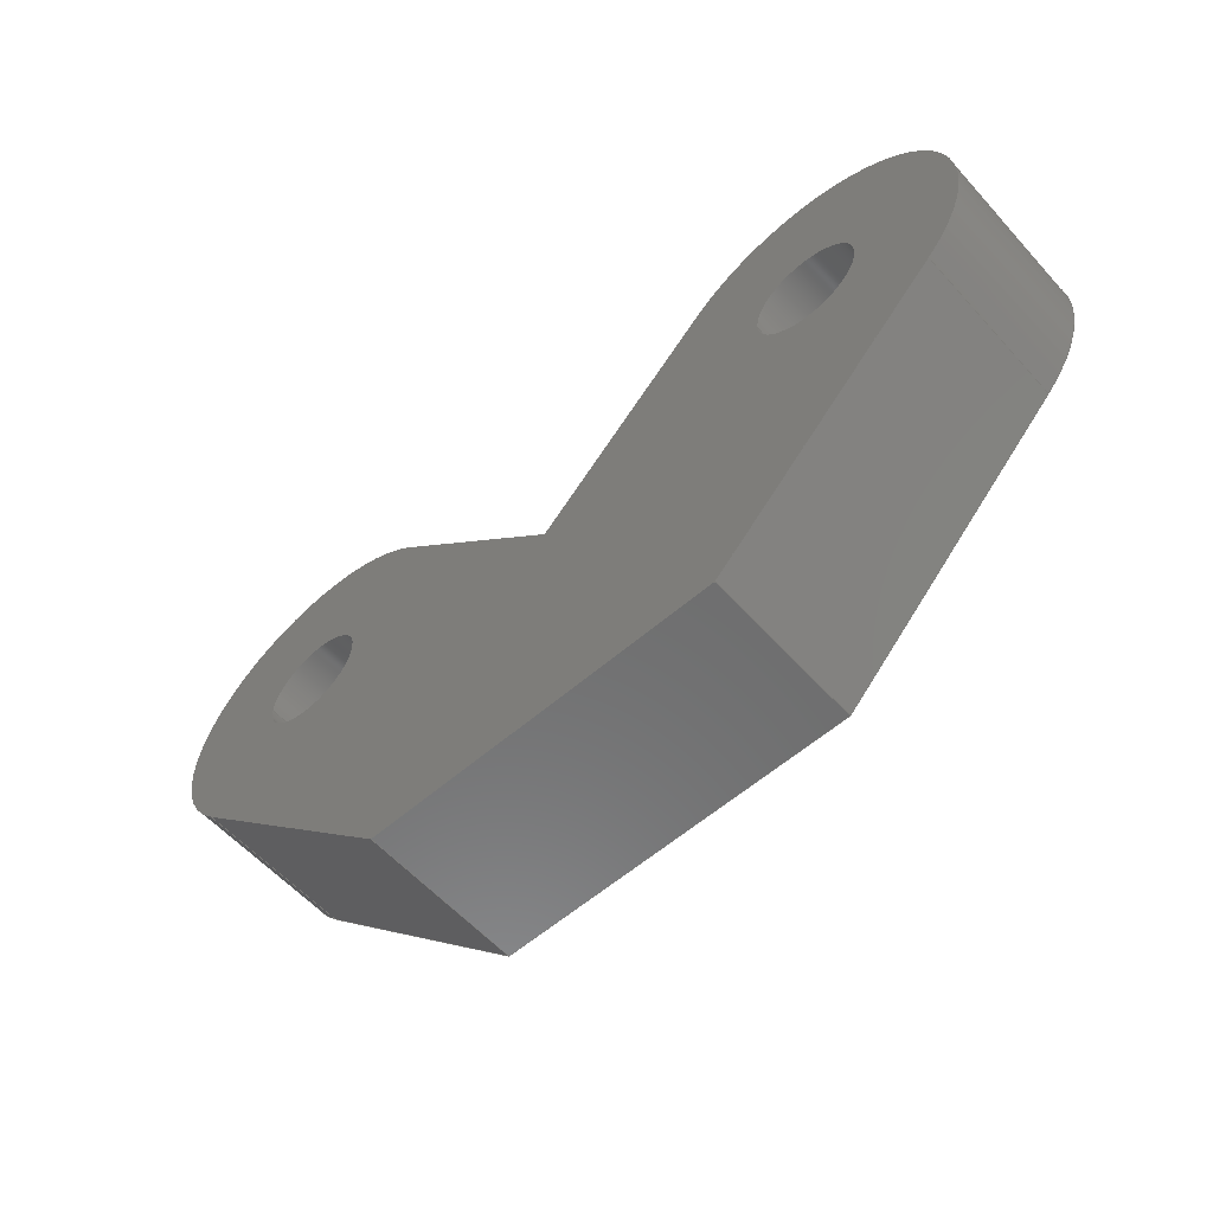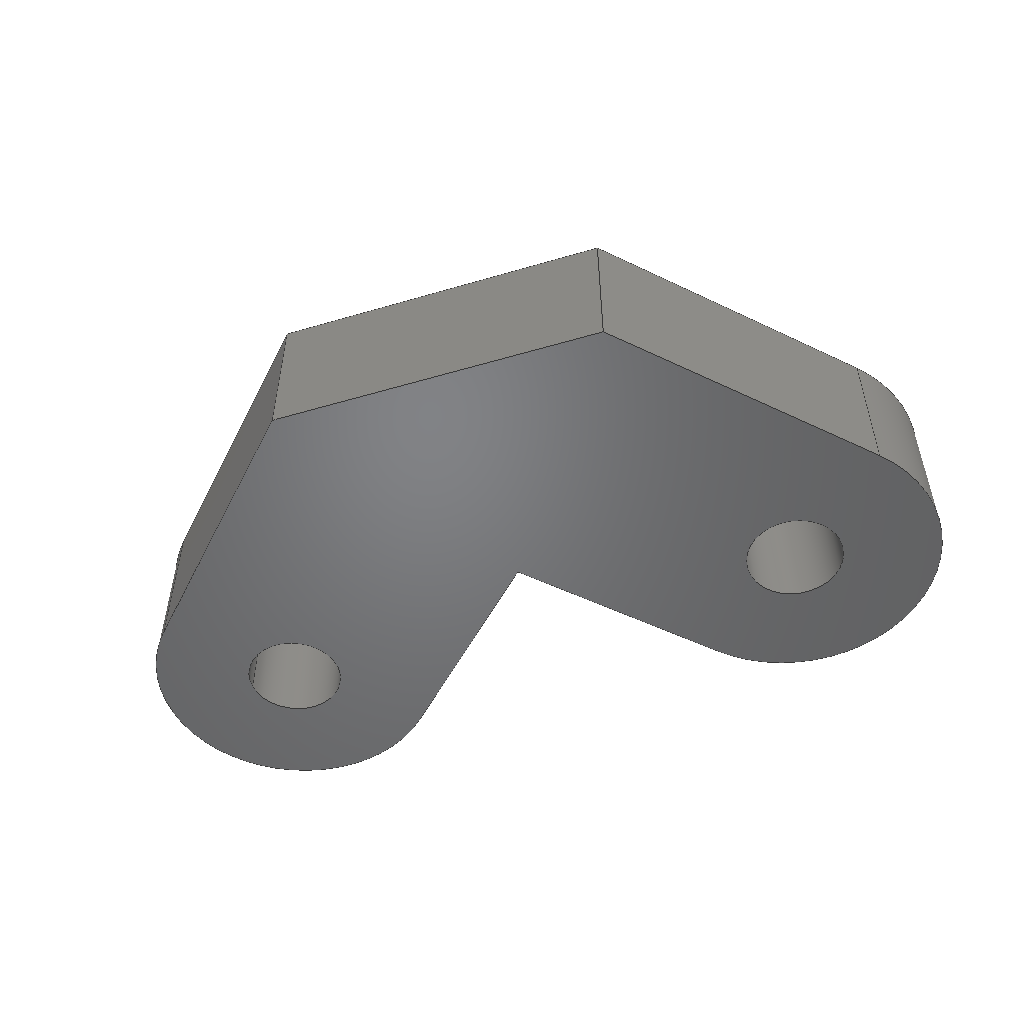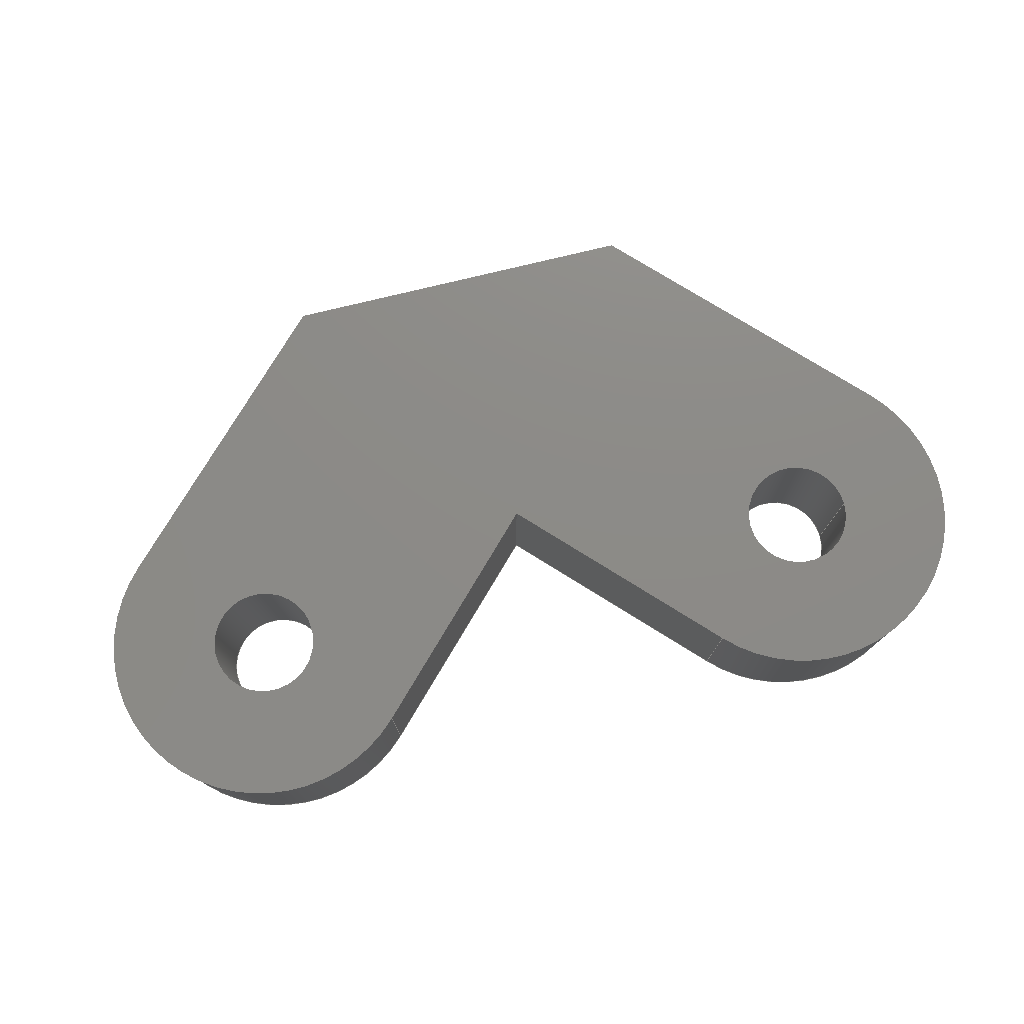
<metadata>
{"format":"step","ext":"step","renderer":"f3d","projection":"perspective","resolution":1024,"background":"white","views":[{"elev":-58.5,"azim":41.7,"up":"+Y"},{"elev":-50.7,"azim":17.9,"up":"+Z"},{"elev":76.4,"azim":166.3,"up":"+Z"}]}
</metadata>
<code>
ISO-10303-21;
DATA;
#1=MECHANICAL_DESIGN_GEOMETRIC_PRESENTATION_REPRESENTATION('',(#4),#355);
#2=SHAPE_REPRESENTATION_RELATIONSHIP('SRR','None',#362,#3);
#3=ADVANCED_BREP_SHAPE_REPRESENTATION('',(#5),#354);
#4=STYLED_ITEM('',(#371),#5);
#5=MANIFOLD_SOLID_BREP('Body1',#203);
#6=CYLINDRICAL_SURFACE('',#222,0.9);
#7=CYLINDRICAL_SURFACE('',#224,0.9);
#8=CYLINDRICAL_SURFACE('',#228,2.7);
#9=CYLINDRICAL_SURFACE('',#233,2.7);
#10=FACE_BOUND('',#26,.T.);
#11=FACE_BOUND('',#27,.T.);
#12=FACE_BOUND('',#38,.T.);
#13=FACE_BOUND('',#39,.T.);
#14=FACE_OUTER_BOUND('',#25,.T.);
#15=FACE_OUTER_BOUND('',#28,.T.);
#16=FACE_OUTER_BOUND('',#29,.T.);
#17=FACE_OUTER_BOUND('',#30,.T.);
#18=FACE_OUTER_BOUND('',#31,.T.);
#19=FACE_OUTER_BOUND('',#32,.T.);
#20=FACE_OUTER_BOUND('',#33,.T.);
#21=FACE_OUTER_BOUND('',#34,.T.);
#22=FACE_OUTER_BOUND('',#35,.T.);
#23=FACE_OUTER_BOUND('',#36,.T.);
#24=FACE_OUTER_BOUND('',#37,.T.);
#25=EDGE_LOOP('',(#131,#132,#133,#134,#135,#136,#137));
#26=EDGE_LOOP('',(#138));
#27=EDGE_LOOP('',(#139));
#28=EDGE_LOOP('',(#140,#141,#142,#143));
#29=EDGE_LOOP('',(#144,#145,#146,#147));
#30=EDGE_LOOP('',(#148,#149,#150,#151));
#31=EDGE_LOOP('',(#152,#153,#154,#155));
#32=EDGE_LOOP('',(#156,#157,#158,#159));
#33=EDGE_LOOP('',(#160,#161,#162,#163));
#34=EDGE_LOOP('',(#164,#165,#166,#167));
#35=EDGE_LOOP('',(#168,#169,#170,#171));
#36=EDGE_LOOP('',(#172,#173,#174,#175));
#37=EDGE_LOOP('',(#176,#177,#178,#179,#180,#181,#182));
#38=EDGE_LOOP('',(#183));
#39=EDGE_LOOP('',(#184));
#40=LINE('',#301,#59);
#41=LINE('',#303,#60);
#42=LINE('',#307,#61);
#43=LINE('',#309,#62);
#44=LINE('',#310,#63);
#45=LINE('',#318,#64);
#46=LINE('',#322,#65);
#47=LINE('',#325,#66);
#48=LINE('',#327,#67);
#49=LINE('',#328,#68);
#50=LINE('',#331,#69);
#51=LINE('',#332,#70);
#52=LINE('',#336,#71);
#53=LINE('',#339,#72);
#54=LINE('',#340,#73);
#55=LINE('',#343,#74);
#56=LINE('',#344,#75);
#57=LINE('',#347,#76);
#58=LINE('',#348,#77);
#59=VECTOR('',#242,1);
#60=VECTOR('',#243,1);
#61=VECTOR('',#246,1);
#62=VECTOR('',#247,1);
#63=VECTOR('',#248,1);
#64=VECTOR('',#257,0.9);
#65=VECTOR('',#262,0.9);
#66=VECTOR('',#265,1);
#67=VECTOR('',#266,1);
#68=VECTOR('',#267,1);
#69=VECTOR('',#270,1);
#70=VECTOR('',#271,1);
#71=VECTOR('',#276,1);
#72=VECTOR('',#279,1);
#73=VECTOR('',#280,1);
#74=VECTOR('',#283,1);
#75=VECTOR('',#284,1);
#76=VECTOR('',#287,1);
#77=VECTOR('',#288,1);
#78=CIRCLE('',#218,2.7);
#79=CIRCLE('',#219,2.7);
#80=CIRCLE('',#220,0.9);
#81=CIRCLE('',#221,0.9);
#82=CIRCLE('',#223,0.9);
#83=CIRCLE('',#225,0.9);
#84=CIRCLE('',#229,2.7);
#85=CIRCLE('',#234,2.7);
#86=VERTEX_POINT('',#297);
#87=VERTEX_POINT('',#298);
#88=VERTEX_POINT('',#300);
#89=VERTEX_POINT('',#302);
#90=VERTEX_POINT('',#304);
#91=VERTEX_POINT('',#306);
#92=VERTEX_POINT('',#308);
#93=VERTEX_POINT('',#311);
#94=VERTEX_POINT('',#313);
#95=VERTEX_POINT('',#316);
#96=VERTEX_POINT('',#320);
#97=VERTEX_POINT('',#324);
#98=VERTEX_POINT('',#326);
#99=VERTEX_POINT('',#330);
#100=VERTEX_POINT('',#334);
#101=VERTEX_POINT('',#338);
#102=VERTEX_POINT('',#342);
#103=VERTEX_POINT('',#346);
#104=EDGE_CURVE('',#86,#87,#78,.T.);
#105=EDGE_CURVE('',#87,#88,#40,.T.);
#106=EDGE_CURVE('',#88,#89,#41,.T.);
#107=EDGE_CURVE('',#89,#90,#79,.T.);
#108=EDGE_CURVE('',#90,#91,#42,.T.);
#109=EDGE_CURVE('',#91,#92,#43,.T.);
#110=EDGE_CURVE('',#92,#86,#44,.T.);
#111=EDGE_CURVE('',#93,#93,#80,.T.);
#112=EDGE_CURVE('',#94,#94,#81,.T.);
#113=EDGE_CURVE('',#95,#95,#82,.T.);
#114=EDGE_CURVE('',#95,#94,#45,.T.);
#115=EDGE_CURVE('',#96,#96,#83,.T.);
#116=EDGE_CURVE('',#96,#93,#46,.T.);
#117=EDGE_CURVE('',#97,#87,#47,.T.);
#118=EDGE_CURVE('',#98,#97,#48,.T.);
#119=EDGE_CURVE('',#88,#98,#49,.T.);
#120=EDGE_CURVE('',#99,#98,#50,.T.);
#121=EDGE_CURVE('',#89,#99,#51,.T.);
#122=EDGE_CURVE('',#100,#99,#84,.T.);
#123=EDGE_CURVE('',#90,#100,#52,.T.);
#124=EDGE_CURVE('',#101,#100,#53,.T.);
#125=EDGE_CURVE('',#91,#101,#54,.T.);
#126=EDGE_CURVE('',#102,#101,#55,.T.);
#127=EDGE_CURVE('',#92,#102,#56,.T.);
#128=EDGE_CURVE('',#103,#102,#57,.T.);
#129=EDGE_CURVE('',#86,#103,#58,.T.);
#130=EDGE_CURVE('',#97,#103,#85,.T.);
#131=ORIENTED_EDGE('',*,*,#104,.T.);
#132=ORIENTED_EDGE('',*,*,#105,.T.);
#133=ORIENTED_EDGE('',*,*,#106,.T.);
#134=ORIENTED_EDGE('',*,*,#107,.T.);
#135=ORIENTED_EDGE('',*,*,#108,.T.);
#136=ORIENTED_EDGE('',*,*,#109,.T.);
#137=ORIENTED_EDGE('',*,*,#110,.T.);
#138=ORIENTED_EDGE('',*,*,#111,.T.);
#139=ORIENTED_EDGE('',*,*,#112,.T.);
#140=ORIENTED_EDGE('',*,*,#113,.F.);
#141=ORIENTED_EDGE('',*,*,#114,.T.);
#142=ORIENTED_EDGE('',*,*,#112,.F.);
#143=ORIENTED_EDGE('',*,*,#114,.F.);
#144=ORIENTED_EDGE('',*,*,#115,.F.);
#145=ORIENTED_EDGE('',*,*,#116,.T.);
#146=ORIENTED_EDGE('',*,*,#111,.F.);
#147=ORIENTED_EDGE('',*,*,#116,.F.);
#148=ORIENTED_EDGE('',*,*,#117,.F.);
#149=ORIENTED_EDGE('',*,*,#118,.F.);
#150=ORIENTED_EDGE('',*,*,#119,.F.);
#151=ORIENTED_EDGE('',*,*,#105,.F.);
#152=ORIENTED_EDGE('',*,*,#119,.T.);
#153=ORIENTED_EDGE('',*,*,#120,.F.);
#154=ORIENTED_EDGE('',*,*,#121,.F.);
#155=ORIENTED_EDGE('',*,*,#106,.F.);
#156=ORIENTED_EDGE('',*,*,#121,.T.);
#157=ORIENTED_EDGE('',*,*,#122,.F.);
#158=ORIENTED_EDGE('',*,*,#123,.F.);
#159=ORIENTED_EDGE('',*,*,#107,.F.);
#160=ORIENTED_EDGE('',*,*,#123,.T.);
#161=ORIENTED_EDGE('',*,*,#124,.F.);
#162=ORIENTED_EDGE('',*,*,#125,.F.);
#163=ORIENTED_EDGE('',*,*,#108,.F.);
#164=ORIENTED_EDGE('',*,*,#125,.T.);
#165=ORIENTED_EDGE('',*,*,#126,.F.);
#166=ORIENTED_EDGE('',*,*,#127,.F.);
#167=ORIENTED_EDGE('',*,*,#109,.F.);
#168=ORIENTED_EDGE('',*,*,#127,.T.);
#169=ORIENTED_EDGE('',*,*,#128,.F.);
#170=ORIENTED_EDGE('',*,*,#129,.F.);
#171=ORIENTED_EDGE('',*,*,#110,.F.);
#172=ORIENTED_EDGE('',*,*,#129,.T.);
#173=ORIENTED_EDGE('',*,*,#130,.F.);
#174=ORIENTED_EDGE('',*,*,#117,.T.);
#175=ORIENTED_EDGE('',*,*,#104,.F.);
#176=ORIENTED_EDGE('',*,*,#130,.T.);
#177=ORIENTED_EDGE('',*,*,#128,.T.);
#178=ORIENTED_EDGE('',*,*,#126,.T.);
#179=ORIENTED_EDGE('',*,*,#124,.T.);
#180=ORIENTED_EDGE('',*,*,#122,.T.);
#181=ORIENTED_EDGE('',*,*,#120,.T.);
#182=ORIENTED_EDGE('',*,*,#118,.T.);
#183=ORIENTED_EDGE('',*,*,#115,.T.);
#184=ORIENTED_EDGE('',*,*,#113,.T.);
#185=PLANE('',#217);
#186=PLANE('',#226);
#187=PLANE('',#227);
#188=PLANE('',#230);
#189=PLANE('',#231);
#190=PLANE('',#232);
#191=PLANE('',#235);
#192=ADVANCED_FACE('',(#14,#10,#11),#185,.F.);
#193=ADVANCED_FACE('',(#15),#6,.F.);
#194=ADVANCED_FACE('',(#16),#7,.F.);
#195=ADVANCED_FACE('',(#17),#186,.T.);
#196=ADVANCED_FACE('',(#18),#187,.T.);
#197=ADVANCED_FACE('',(#19),#8,.T.);
#198=ADVANCED_FACE('',(#20),#188,.T.);
#199=ADVANCED_FACE('',(#21),#189,.T.);
#200=ADVANCED_FACE('',(#22),#190,.T.);
#201=ADVANCED_FACE('',(#23),#9,.T.);
#202=ADVANCED_FACE('',(#24,#12,#13),#191,.T.);
#203=CLOSED_SHELL('',(#192,#193,#194,#195,#196,#197,#198,#199,#200,#201,
#202));
#204=DERIVED_UNIT_ELEMENT(#206,1);
#205=DERIVED_UNIT_ELEMENT(#357,3);
#206=(
MASS_UNIT()
NAMED_UNIT(*)
SI_UNIT(.KILO.,.GRAM.)
);
#207=DERIVED_UNIT((#204,#205));
#208=MEASURE_REPRESENTATION_ITEM('density measure',
POSITIVE_RATIO_MEASURE(7850),#207);
#209=PROPERTY_DEFINITION_REPRESENTATION(#214,#211);
#210=PROPERTY_DEFINITION_REPRESENTATION(#215,#212);
#211=REPRESENTATION('material name',(#213),#354);
#212=REPRESENTATION('density',(#208),#354);
#213=DESCRIPTIVE_REPRESENTATION_ITEM('Steel','Steel');
#214=PROPERTY_DEFINITION('material property','material name',#364);
#215=PROPERTY_DEFINITION('material property','density of part',#364);
#216=AXIS2_PLACEMENT_3D('placement',#295,#236,#237);
#217=AXIS2_PLACEMENT_3D('',#296,#238,#239);
#218=AXIS2_PLACEMENT_3D('',#299,#240,#241);
#219=AXIS2_PLACEMENT_3D('',#305,#244,#245);
#220=AXIS2_PLACEMENT_3D('',#312,#249,#250);
#221=AXIS2_PLACEMENT_3D('',#314,#251,#252);
#222=AXIS2_PLACEMENT_3D('',#315,#253,#254);
#223=AXIS2_PLACEMENT_3D('',#317,#255,#256);
#224=AXIS2_PLACEMENT_3D('',#319,#258,#259);
#225=AXIS2_PLACEMENT_3D('',#321,#260,#261);
#226=AXIS2_PLACEMENT_3D('',#323,#263,#264);
#227=AXIS2_PLACEMENT_3D('',#329,#268,#269);
#228=AXIS2_PLACEMENT_3D('',#333,#272,#273);
#229=AXIS2_PLACEMENT_3D('',#335,#274,#275);
#230=AXIS2_PLACEMENT_3D('',#337,#277,#278);
#231=AXIS2_PLACEMENT_3D('',#341,#281,#282);
#232=AXIS2_PLACEMENT_3D('',#345,#285,#286);
#233=AXIS2_PLACEMENT_3D('',#349,#289,#290);
#234=AXIS2_PLACEMENT_3D('',#350,#291,#292);
#235=AXIS2_PLACEMENT_3D('',#351,#293,#294);
#236=DIRECTION('axis',(0,0,1));
#237=DIRECTION('refdir',(1,0,0));
#238=DIRECTION('center_axis',(0,0,1));
#239=DIRECTION('ref_axis',(1,0,0));
#240=DIRECTION('center_axis',(0,0,-1));
#241=DIRECTION('ref_axis',(0.715,0.6992,0));
#242=DIRECTION('',(0.6992,-0.715,0));
#243=DIRECTION('',(0.6992,0.715,0));
#244=DIRECTION('center_axis',(0,0,-1));
#245=DIRECTION('ref_axis',(0.715,-0.6992,0));
#246=DIRECTION('',(-0.6992,-0.715,0));
#247=DIRECTION('',(-1,0,0));
#248=DIRECTION('',(-0.6992,0.715,0));
#249=DIRECTION('center_axis',(0,0,1));
#250=DIRECTION('ref_axis',(1,0,0));
#251=DIRECTION('center_axis',(0,0,1));
#252=DIRECTION('ref_axis',(1,0,0));
#253=DIRECTION('center_axis',(0,0,1));
#254=DIRECTION('ref_axis',(1,0,0));
#255=DIRECTION('center_axis',(0,0,-1));
#256=DIRECTION('ref_axis',(1,0,0));
#257=DIRECTION('',(0,0,-1));
#258=DIRECTION('center_axis',(0,0,1));
#259=DIRECTION('ref_axis',(1,0,0));
#260=DIRECTION('center_axis',(0,0,-1));
#261=DIRECTION('ref_axis',(1,0,0));
#262=DIRECTION('',(0,0,-1));
#263=DIRECTION('center_axis',(0.715,0.6992,0));
#264=DIRECTION('ref_axis',(-0.6992,0.715,0));
#265=DIRECTION('',(0,0,-1));
#266=DIRECTION('',(-0.6992,0.715,0));
#267=DIRECTION('',(0,0,1));
#268=DIRECTION('center_axis',(-0.715,0.6992,0));
#269=DIRECTION('ref_axis',(-0.6992,-0.715,0));
#270=DIRECTION('',(-0.6992,-0.715,0));
#271=DIRECTION('',(0,0,1));
#272=DIRECTION('center_axis',(0,0,1));
#273=DIRECTION('ref_axis',(0.6992,0.715,0));
#274=DIRECTION('center_axis',(0,0,1));
#275=DIRECTION('ref_axis',(0.715,-0.6992,0));
#276=DIRECTION('',(0,0,1));
#277=DIRECTION('center_axis',(0.715,-0.6992,0));
#278=DIRECTION('ref_axis',(0.6992,0.715,0));
#279=DIRECTION('',(0.6992,0.715,0));
#280=DIRECTION('',(0,0,1));
#281=DIRECTION('center_axis',(0,-1,0));
#282=DIRECTION('ref_axis',(1,0,0));
#283=DIRECTION('',(1,0,0));
#284=DIRECTION('',(0,0,1));
#285=DIRECTION('center_axis',(-0.715,-0.6992,0));
#286=DIRECTION('ref_axis',(0.6992,-0.715,0));
#287=DIRECTION('',(0.6992,-0.715,0));
#288=DIRECTION('',(0,0,1));
#289=DIRECTION('center_axis',(0,0,1));
#290=DIRECTION('ref_axis',(-0.6992,0.715,0));
#291=DIRECTION('center_axis',(0,0,1));
#292=DIRECTION('ref_axis',(0.715,0.6992,0));
#293=DIRECTION('center_axis',(0,0,1));
#294=DIRECTION('ref_axis',(1,0,0));
#295=CARTESIAN_POINT('',(0,0,0));
#296=CARTESIAN_POINT('Origin',(0,4.303,-1.35));
#297=CARTESIAN_POINT('',(-6.93,4.019,-1.35));
#298=CARTESIAN_POINT('',(-3.07,7.795,-1.35));
#299=CARTESIAN_POINT('Origin',(-5,5.907,-1.35));
#300=CARTESIAN_POINT('',(0,4.656,-1.35));
#301=CARTESIAN_POINT('',(0,4.656,-1.35));
#302=CARTESIAN_POINT('',(3.07,7.795,-1.35));
#303=CARTESIAN_POINT('',(0,4.656,-1.35));
#304=CARTESIAN_POINT('',(6.93,4.019,-1.35));
#305=CARTESIAN_POINT('Origin',(5,5.907,-1.35));
#306=CARTESIAN_POINT('',(3,0,-1.35));
#307=CARTESIAN_POINT('',(3,0,-1.35));
#308=CARTESIAN_POINT('',(-3,0,-1.35));
#309=CARTESIAN_POINT('',(-3,0,-1.35));
#310=CARTESIAN_POINT('',(-3,0,-1.35));
#311=CARTESIAN_POINT('',(4.1,5.907,-1.35));
#312=CARTESIAN_POINT('Origin',(5,5.907,-1.35));
#313=CARTESIAN_POINT('',(-5.9,5.907,-1.35));
#314=CARTESIAN_POINT('Origin',(-5,5.907,-1.35));
#315=CARTESIAN_POINT('Origin',(-5,5.907,0));
#316=CARTESIAN_POINT('',(-5.9,5.907,1.35));
#317=CARTESIAN_POINT('Origin',(-5,5.907,1.35));
#318=CARTESIAN_POINT('',(-5.9,5.907,0));
#319=CARTESIAN_POINT('Origin',(5,5.907,0));
#320=CARTESIAN_POINT('',(4.1,5.907,1.35));
#321=CARTESIAN_POINT('Origin',(5,5.907,1.35));
#322=CARTESIAN_POINT('',(4.1,5.907,0));
#323=CARTESIAN_POINT('Origin',(0,4.656,0));
#324=CARTESIAN_POINT('',(-3.07,7.795,1.35));
#325=CARTESIAN_POINT('',(-3.07,7.795,0));
#326=CARTESIAN_POINT('',(0,4.656,1.35));
#327=CARTESIAN_POINT('',(0,4.656,1.35));
#328=CARTESIAN_POINT('',(0,4.656,0));
#329=CARTESIAN_POINT('Origin',(3.07,7.795,0));
#330=CARTESIAN_POINT('',(3.07,7.795,1.35));
#331=CARTESIAN_POINT('',(0,4.656,1.35));
#332=CARTESIAN_POINT('',(3.07,7.795,0));
#333=CARTESIAN_POINT('Origin',(5,5.907,0));
#334=CARTESIAN_POINT('',(6.93,4.019,1.35));
#335=CARTESIAN_POINT('Origin',(5,5.907,1.35));
#336=CARTESIAN_POINT('',(6.93,4.019,0));
#337=CARTESIAN_POINT('Origin',(3,0,0));
#338=CARTESIAN_POINT('',(3,0,1.35));
#339=CARTESIAN_POINT('',(3,0,1.35));
#340=CARTESIAN_POINT('',(3,0,0));
#341=CARTESIAN_POINT('Origin',(-3,0,0));
#342=CARTESIAN_POINT('',(-3,0,1.35));
#343=CARTESIAN_POINT('',(-3,0,1.35));
#344=CARTESIAN_POINT('',(-3,0,0));
#345=CARTESIAN_POINT('Origin',(-6.93,4.019,0));
#346=CARTESIAN_POINT('',(-6.93,4.019,1.35));
#347=CARTESIAN_POINT('',(-3,0,1.35));
#348=CARTESIAN_POINT('',(-6.93,4.019,0));
#349=CARTESIAN_POINT('Origin',(-5,5.907,0));
#350=CARTESIAN_POINT('Origin',(-5,5.907,1.35));
#351=CARTESIAN_POINT('Origin',(0,4.303,1.35));
#352=UNCERTAINTY_MEASURE_WITH_UNIT(LENGTH_MEASURE(0.001),#356,
'DISTANCE_ACCURACY_VALUE',
'Maximum model space distance between geometric entities at asserted c
onnectivities');
#353=UNCERTAINTY_MEASURE_WITH_UNIT(LENGTH_MEASURE(0.001),#356,
'DISTANCE_ACCURACY_VALUE',
'Maximum model space distance between geometric entities at asserted c
onnectivities');
#354=(
GEOMETRIC_REPRESENTATION_CONTEXT(3)
GLOBAL_UNCERTAINTY_ASSIGNED_CONTEXT((#352))
GLOBAL_UNIT_ASSIGNED_CONTEXT((#356,#358,#359))
REPRESENTATION_CONTEXT('','3D')
);
#355=(
GEOMETRIC_REPRESENTATION_CONTEXT(3)
GLOBAL_UNCERTAINTY_ASSIGNED_CONTEXT((#353))
GLOBAL_UNIT_ASSIGNED_CONTEXT((#356,#358,#359))
REPRESENTATION_CONTEXT('','3D')
);
#356=(
LENGTH_UNIT()
NAMED_UNIT(*)
SI_UNIT(.CENTI.,.METRE.)
);
#357=(
LENGTH_UNIT()
NAMED_UNIT(*)
SI_UNIT($,.METRE.)
);
#358=(
NAMED_UNIT(*)
PLANE_ANGLE_UNIT()
SI_UNIT($,.RADIAN.)
);
#359=(
NAMED_UNIT(*)
SI_UNIT($,.STERADIAN.)
SOLID_ANGLE_UNIT()
);
#360=SHAPE_DEFINITION_REPRESENTATION(#361,#362);
#361=PRODUCT_DEFINITION_SHAPE('',$,#364);
#362=SHAPE_REPRESENTATION('',(#216),#354);
#363=PRODUCT_DEFINITION_CONTEXT('part definition',#368,'design');
#364=PRODUCT_DEFINITION('SHAFT','SHAFT v5',#365,#363);
#365=PRODUCT_DEFINITION_FORMATION('',$,#370);
#366=PRODUCT_RELATED_PRODUCT_CATEGORY('SHAFT v5','SHAFT v5',(#370));
#367=APPLICATION_PROTOCOL_DEFINITION('international standard',
'automotive_design',2009,#368);
#368=APPLICATION_CONTEXT(
'Core Data for Automotive Mechanical Design Process');
#369=PRODUCT_CONTEXT('part definition',#368,'mechanical');
#370=PRODUCT('SHAFT','SHAFT v5',$,(#369));
#371=PRESENTATION_STYLE_ASSIGNMENT((#372));
#372=SURFACE_STYLE_USAGE(.BOTH.,#373);
#373=SURFACE_SIDE_STYLE('',(#374));
#374=SURFACE_STYLE_FILL_AREA(#375);
#375=FILL_AREA_STYLE('Steel - Satin',(#376));
#376=FILL_AREA_STYLE_COLOUR('Steel - Satin',#377);
#377=COLOUR_RGB('Steel - Satin',0.6275,0.6275,0.6275);
ENDSEC;
END-ISO-10303-21;

</code>
